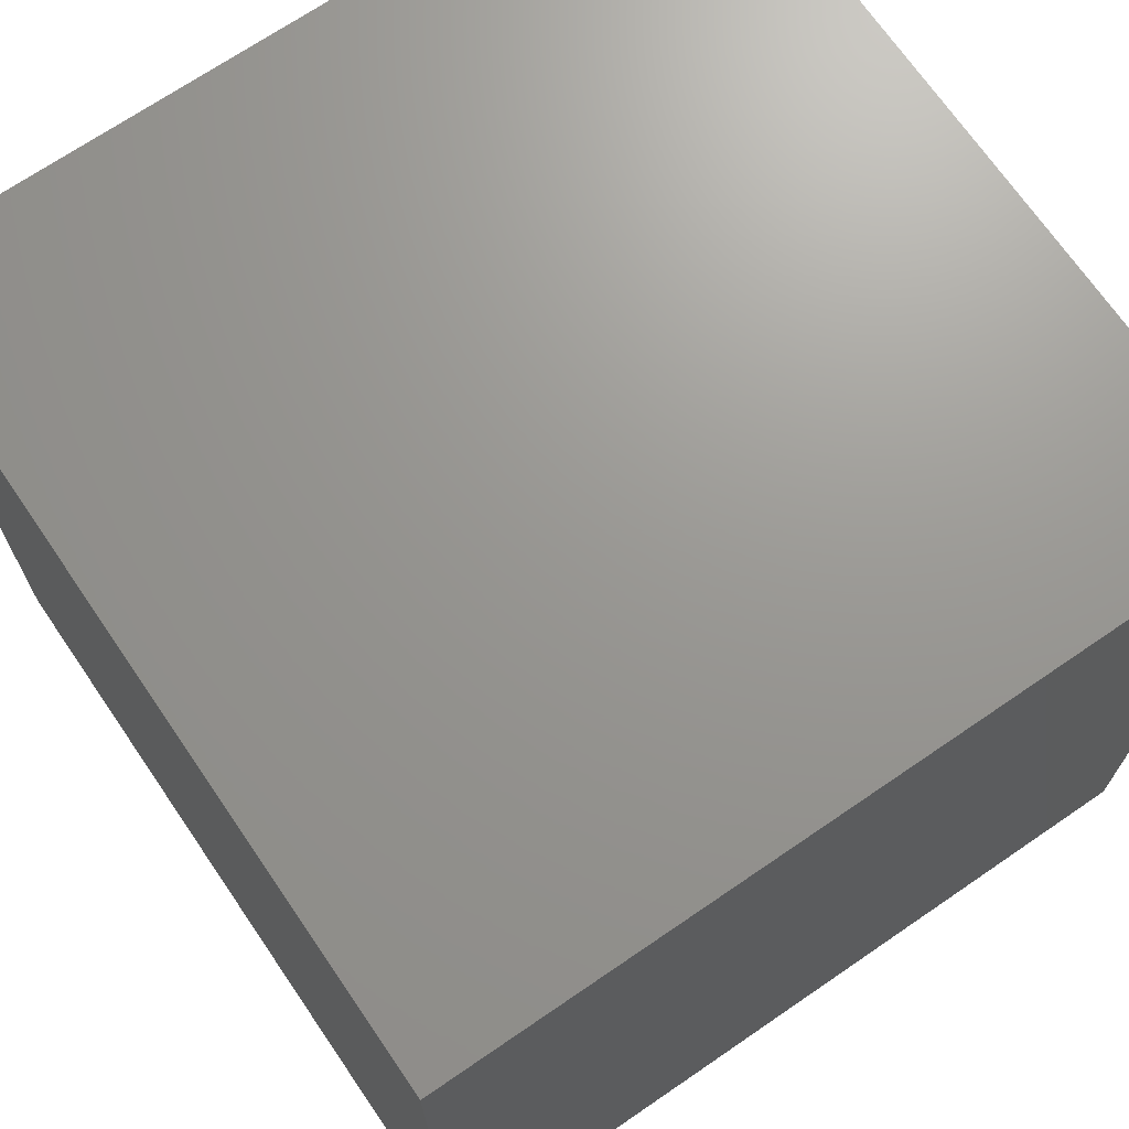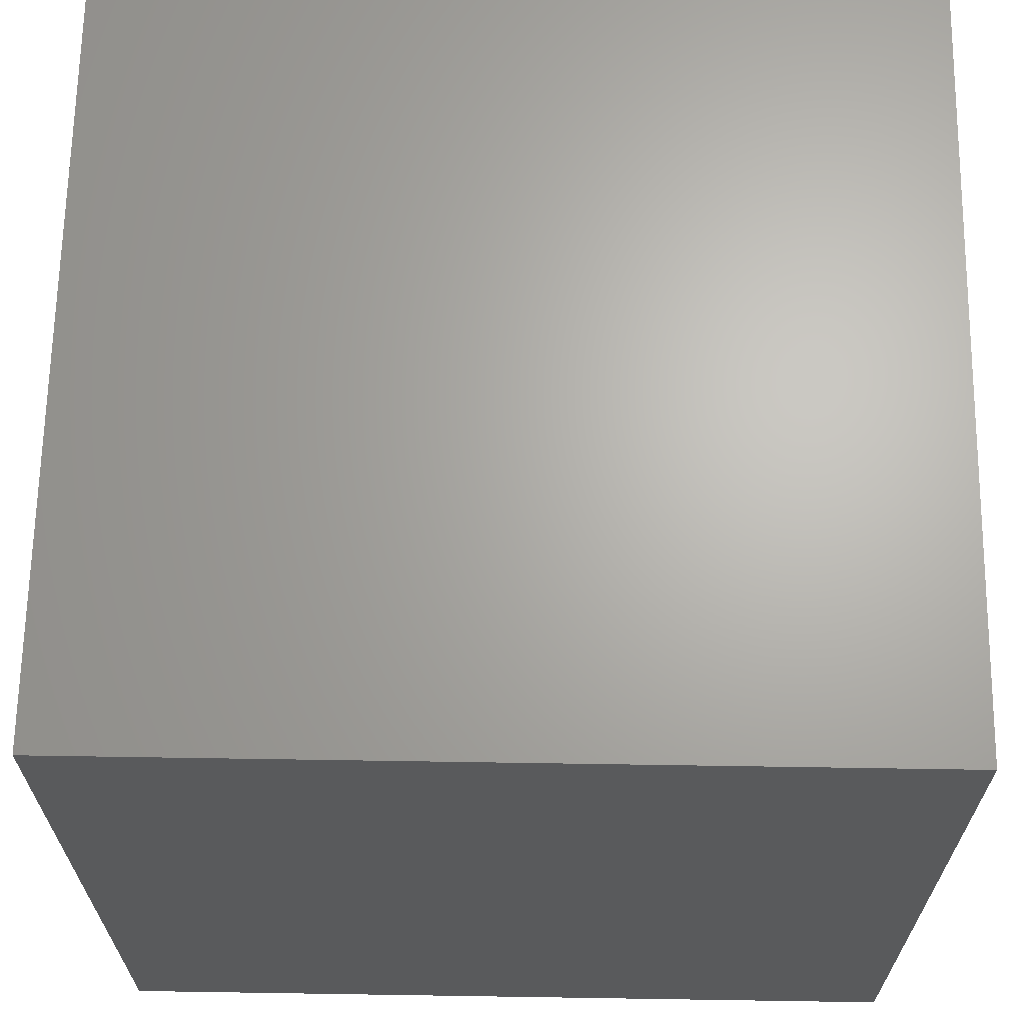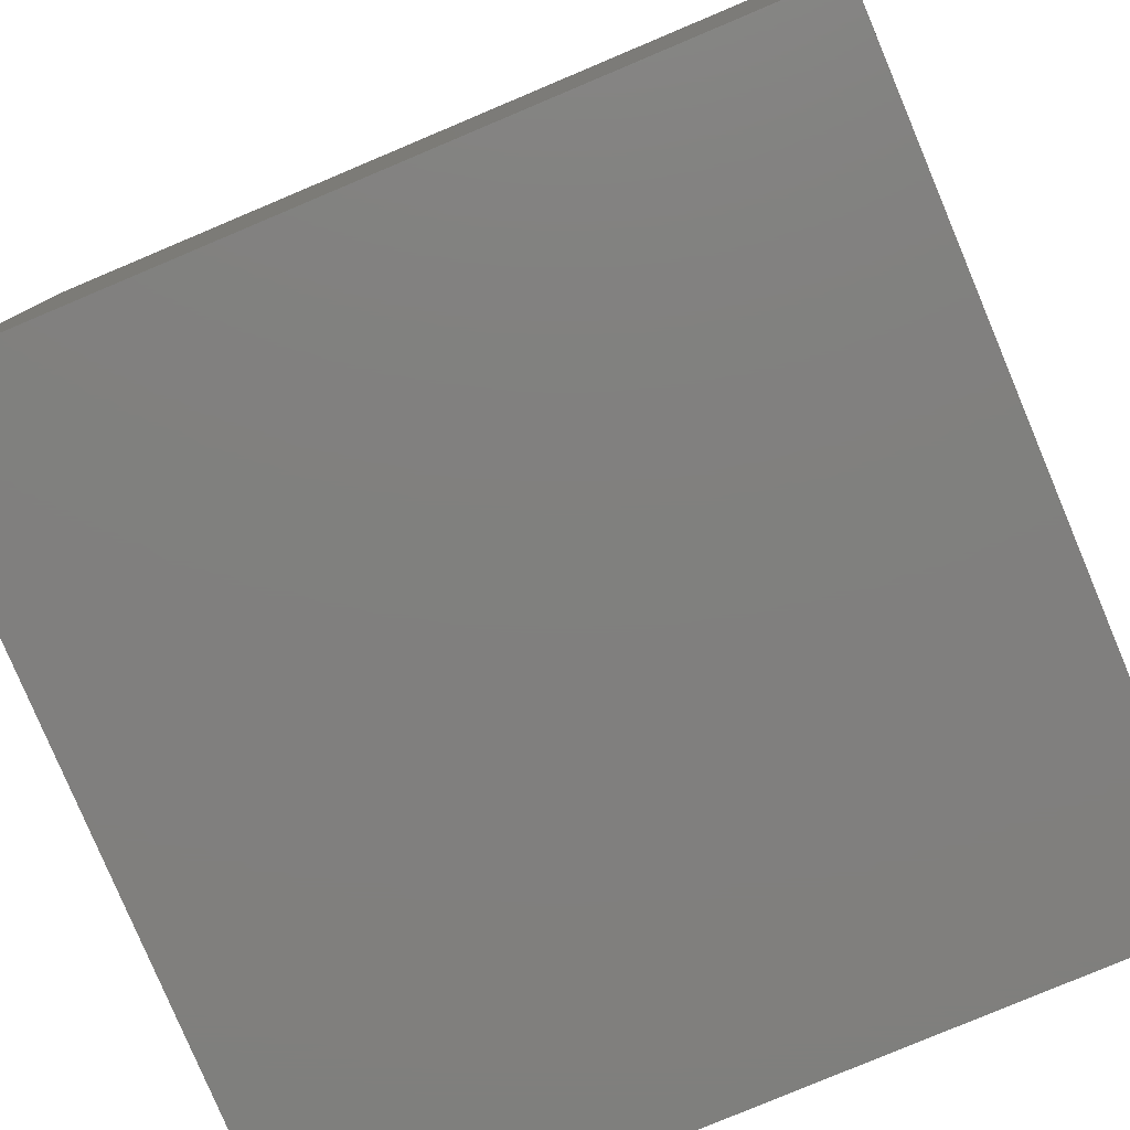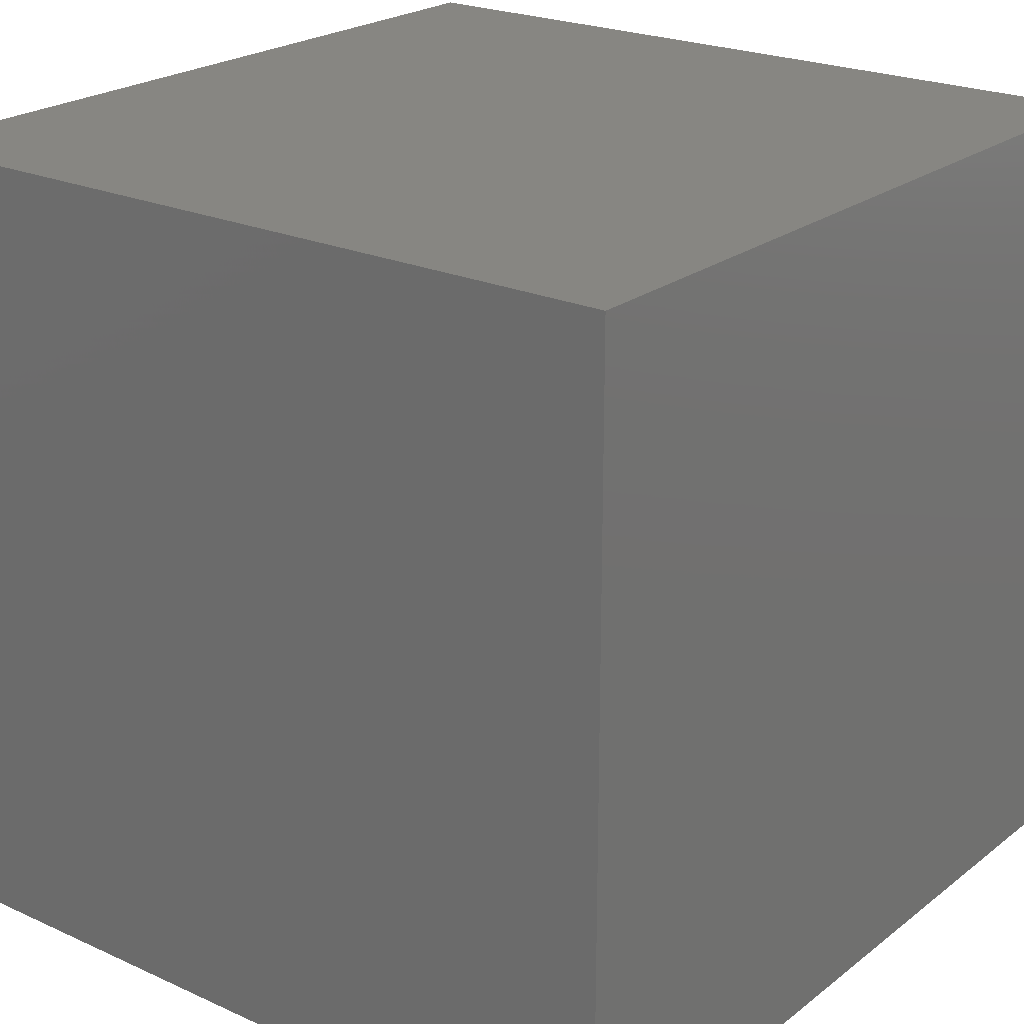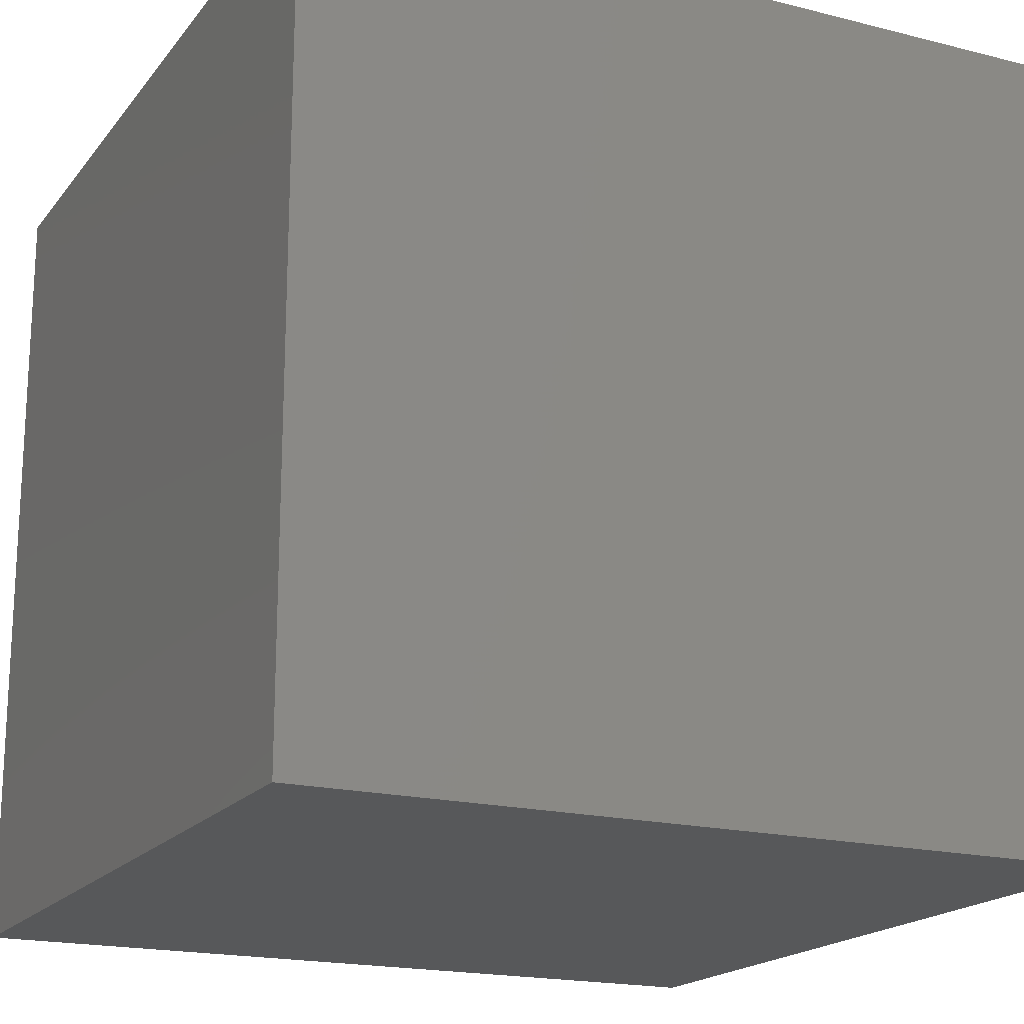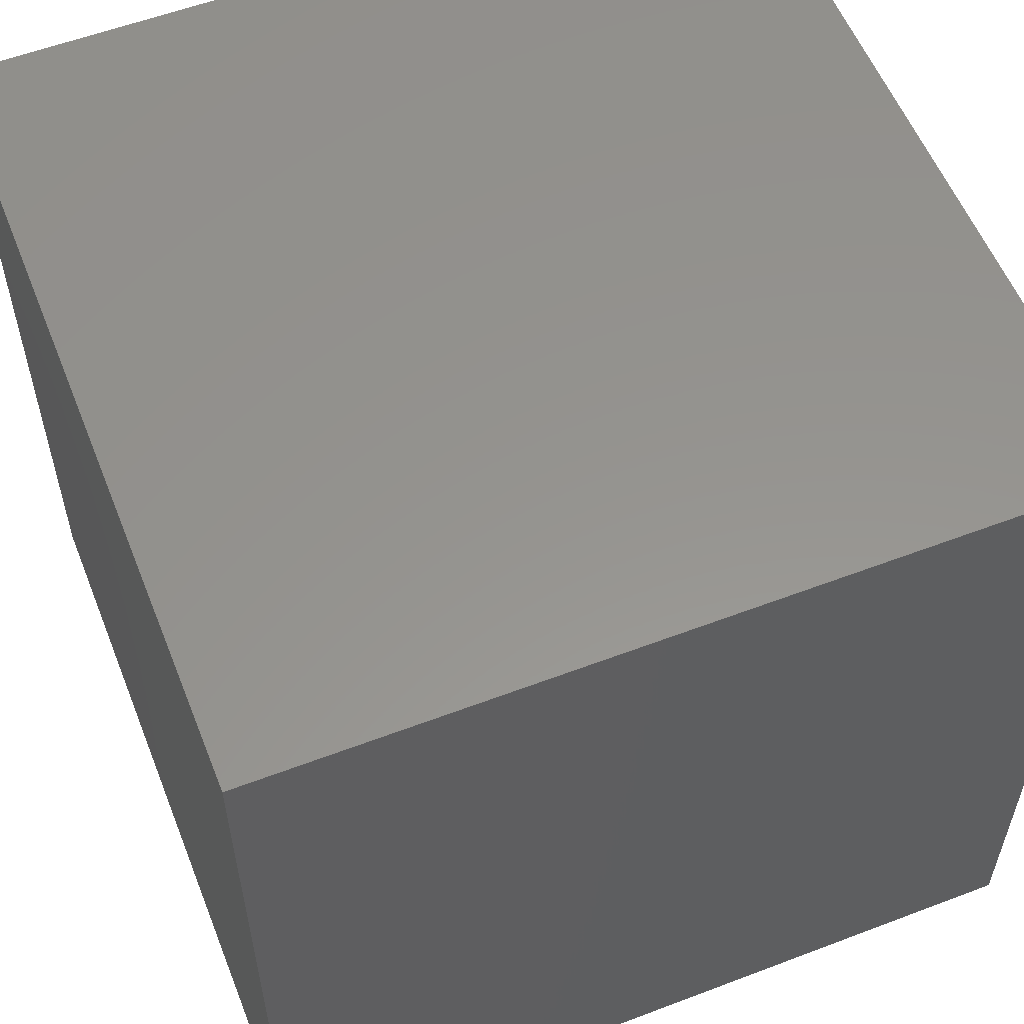
<metadata>
{"format":"stl","ext":"stl","renderer":"f3d","projection":"perspective","resolution":1024,"background":"white","views":[{"elev":70.1,"azim":-124.4,"up":"+Y"},{"elev":66.1,"azim":-89.1,"up":"+Z"},{"elev":-79.8,"azim":-67.2,"up":"+Y"},{"elev":22.7,"azim":37.8,"up":"+Z"},{"elev":-18.6,"azim":-115.9,"up":"+Z"},{"elev":57.0,"azim":-21.6,"up":"+Y"}]}
</metadata>
<code>
# stl→obj: 8 verts, 12 faces
v 1 1 2.665
v -1 1 2.665
v -1 -1 2.665
v 1 -1 2.665
v 1 -1 0.6648
v -1 -1 0.6648
v -1 1 0.6648
v 1 1 0.6648
f 1 2 3
f 1 3 4
f 5 4 3
f 5 3 6
f 6 3 2
f 6 2 7
f 7 8 5
f 7 5 6
f 8 1 4
f 8 4 5
f 7 2 1
f 7 1 8

</code>
